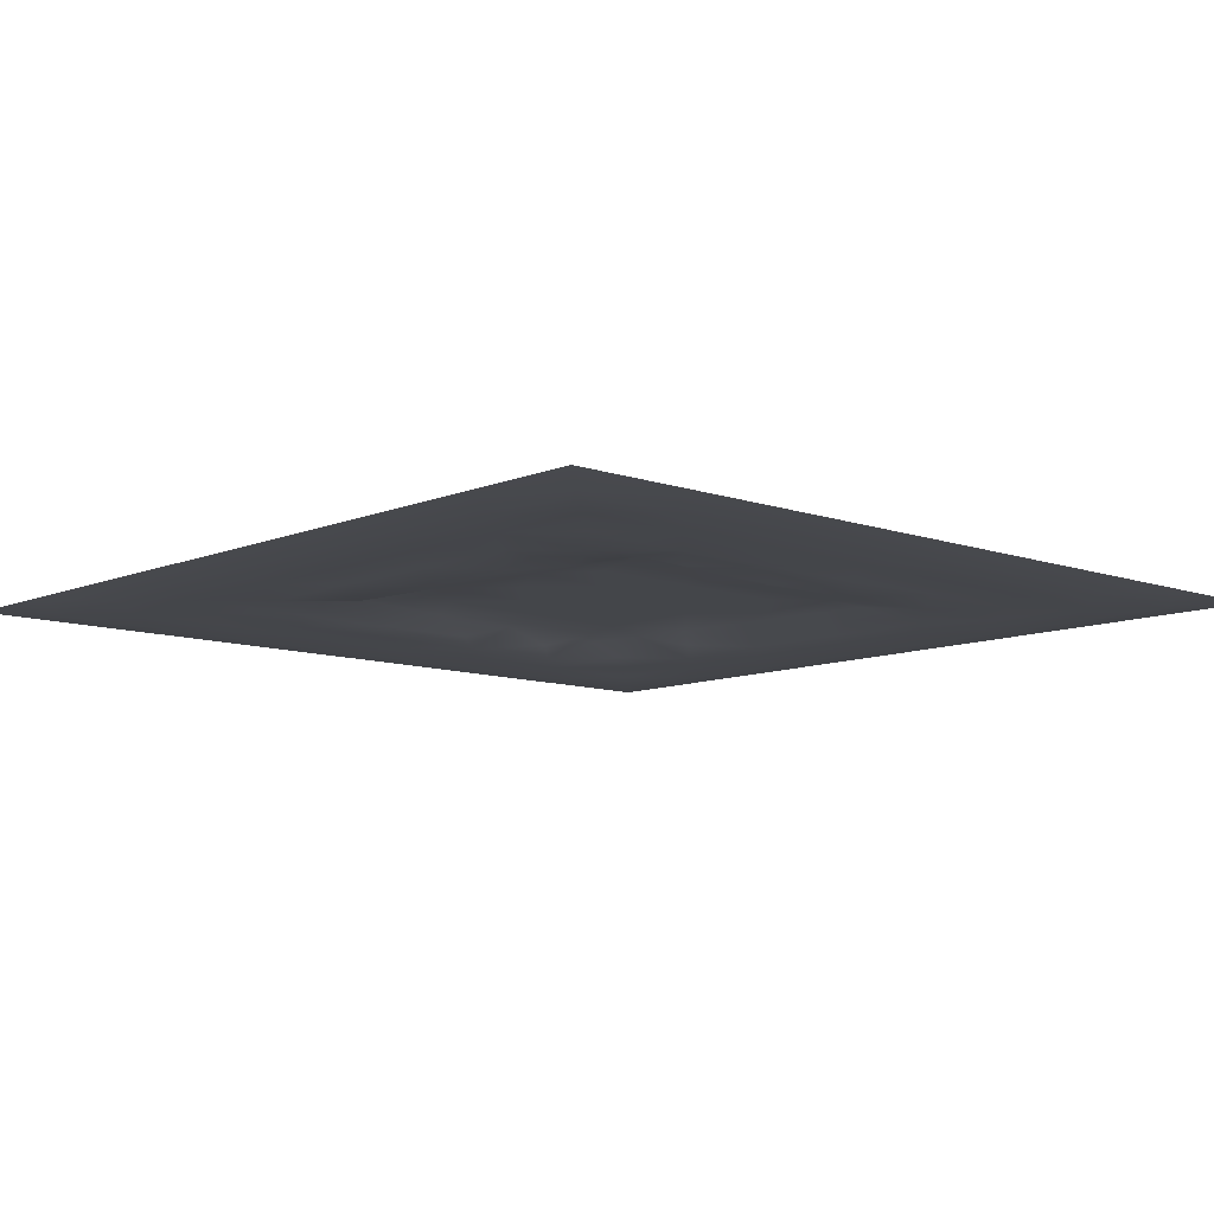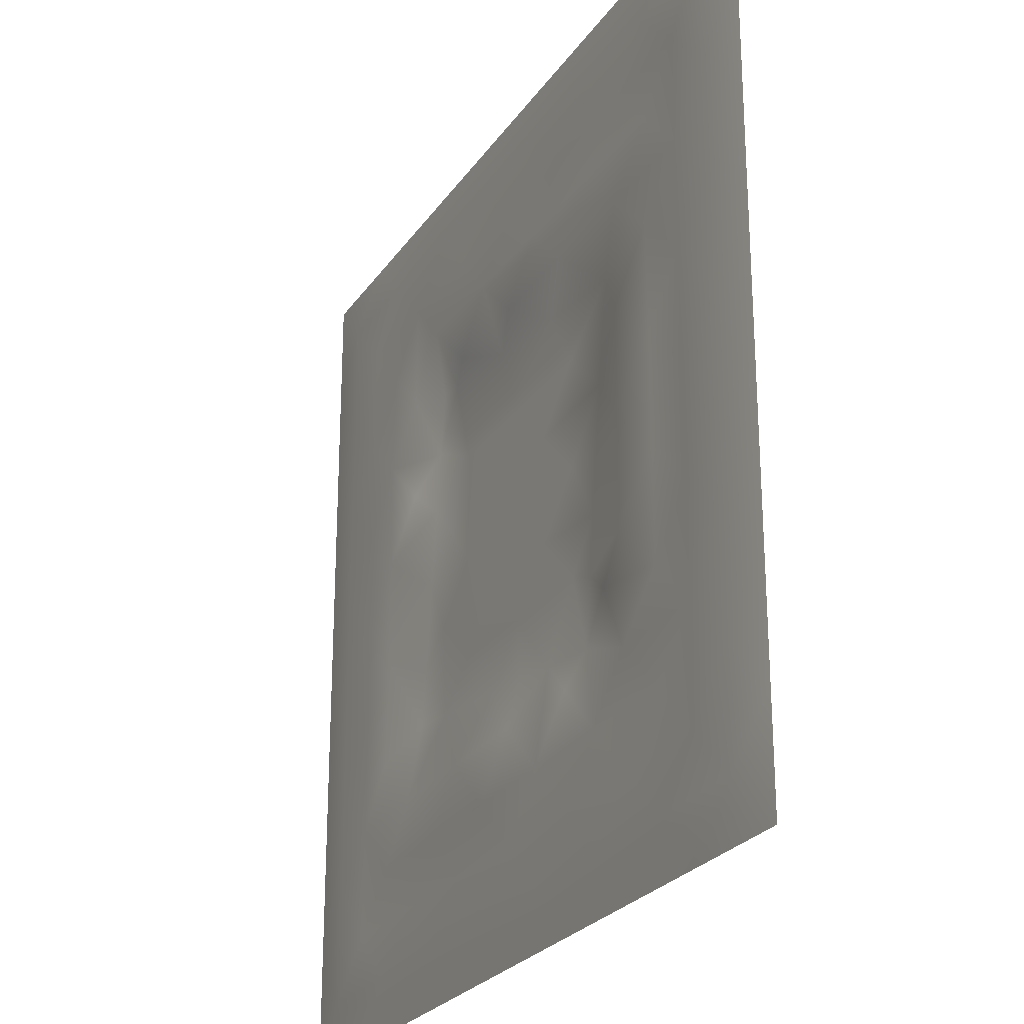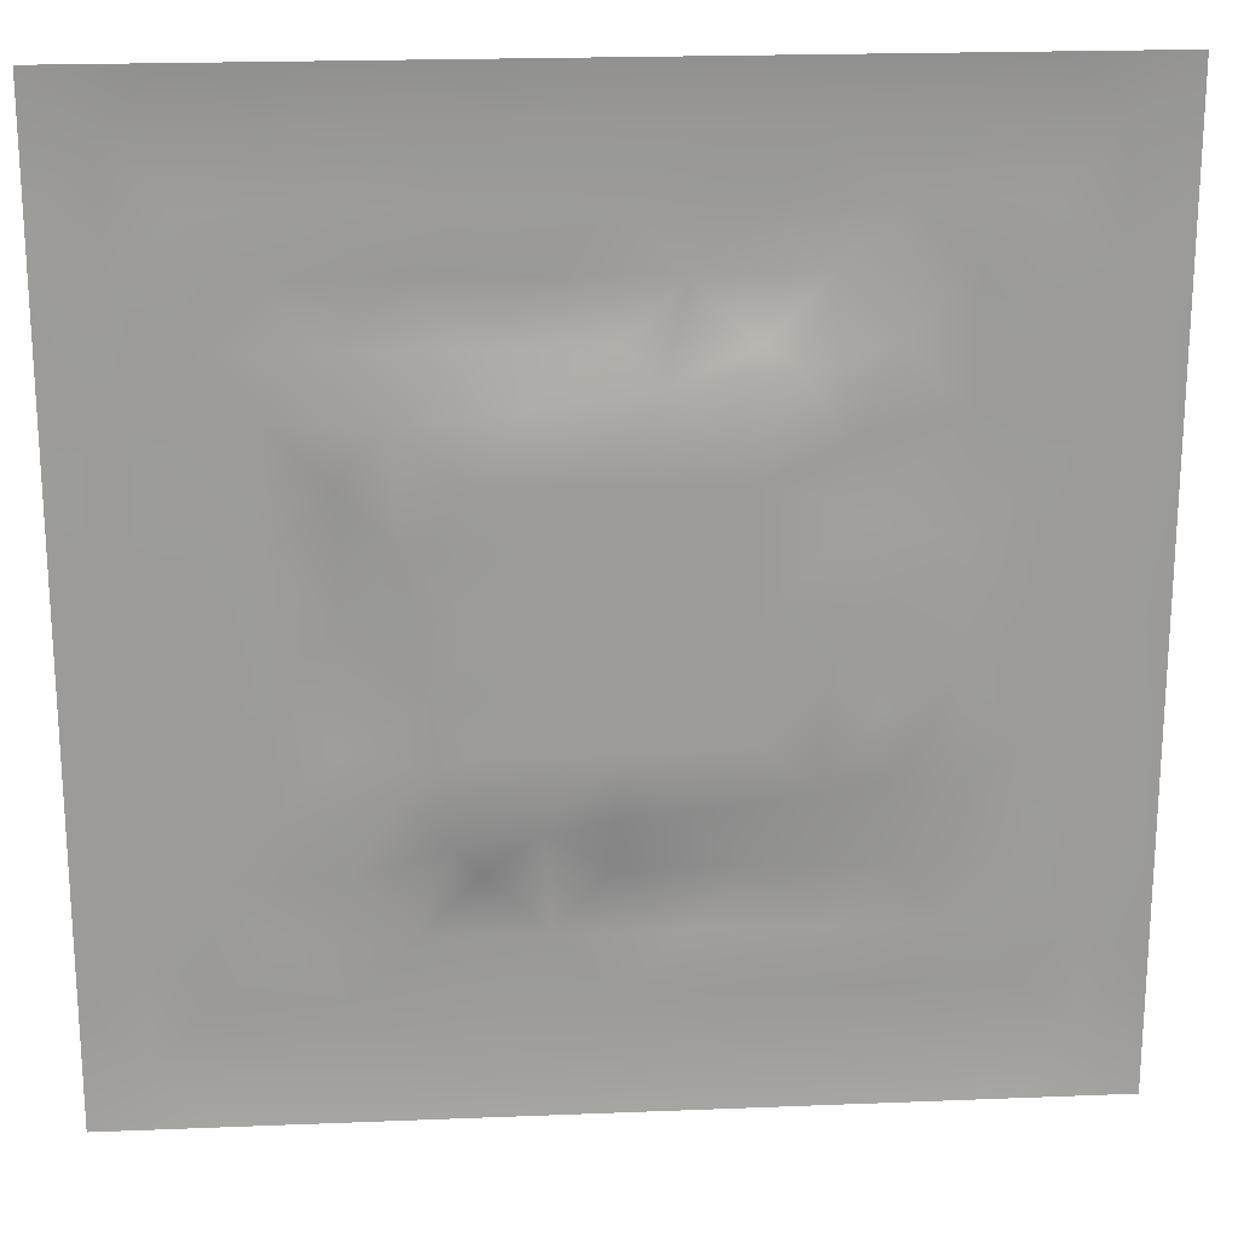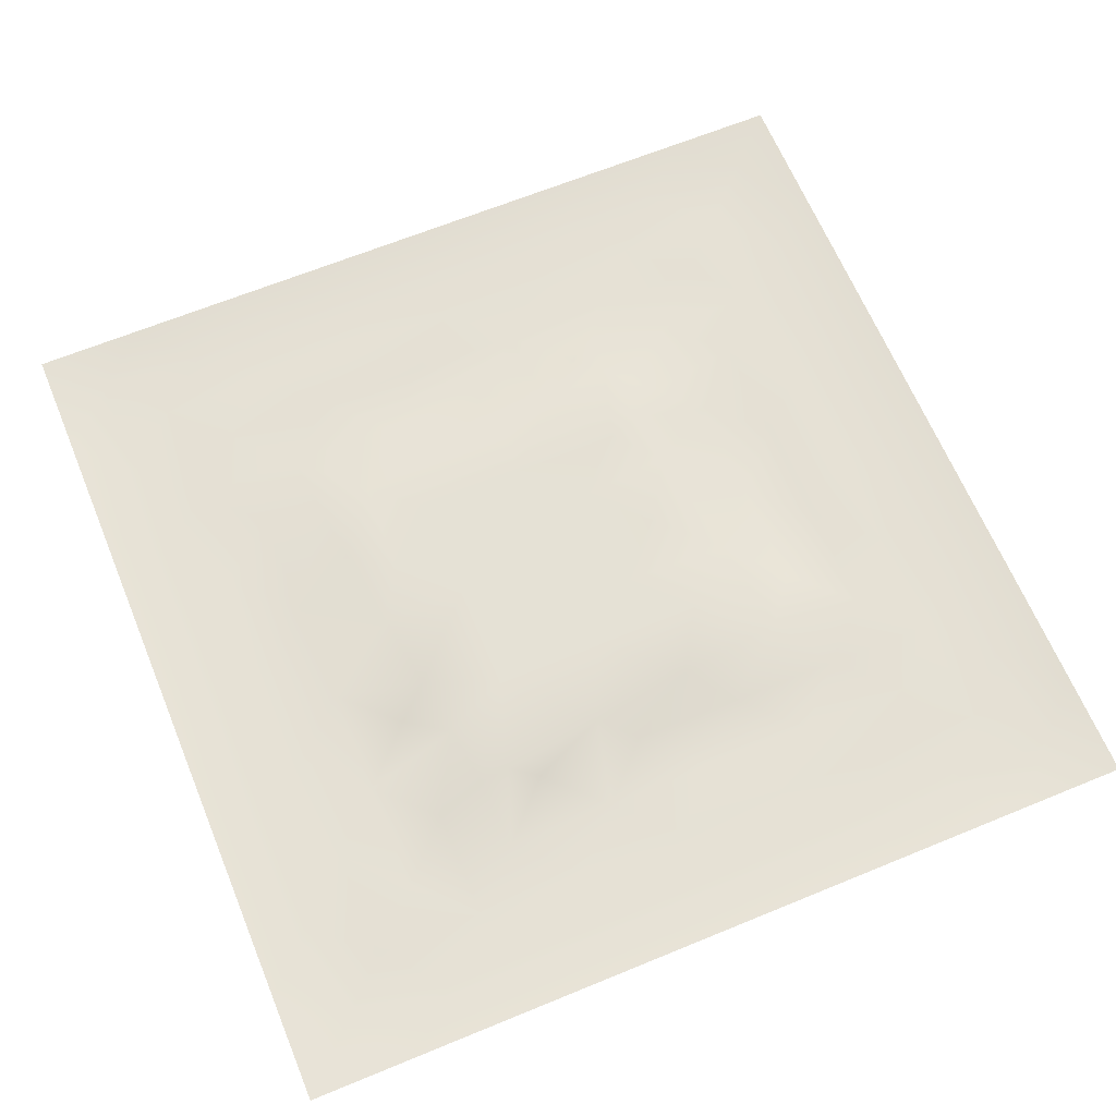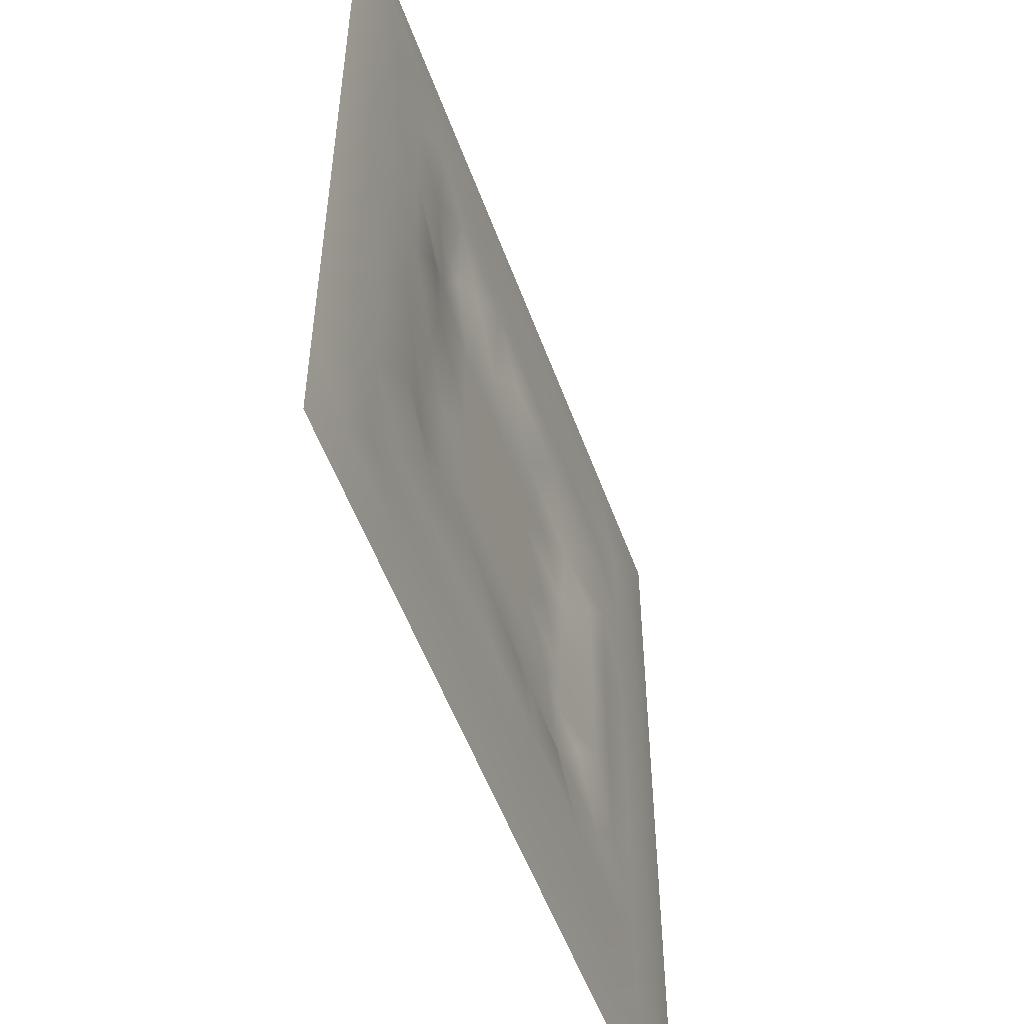
<metadata>
{"format":"obj","ext":"obj","renderer":"f3d","projection":"perspective","resolution":1024,"background":"white","views":[{"elev":-9.7,"azim":-42.6,"up":"+Z"},{"elev":-25.3,"azim":-116.3,"up":"+Y"},{"elev":20.5,"azim":-4.2,"up":"+Y"},{"elev":65.1,"azim":157.5,"up":"+Z"},{"elev":-53.7,"azim":109.8,"up":"+Y"}]}
</metadata>
<code>
v -0 0 -0
v 1 0 -0
v -0 1 0
v 1 1 0
v 0.5 0.5 0.007784
v -0 0.5 0
v 0.5 1 0
v 1 0.5 0
v 0.5 -0 0
v 0.25 0.7499 -0.00463
v 0.7498 0.75 -0.003438
v 0.2502 0.25 -0.004681
v 0.75 0.2502 -0.004686
v 0.75 0 0
v 0.25 0 0
v 1 0.75 0
v 1 0.25 0
v 0.25 1 0
v 0.75 1 0
v 0 0.25 0
v 0 0.75 -0
v 0.4996 0.2508 -0.006039
v 0.2506 0.5 -0.006305
v 0.5002 0.7492 -0.00355
v 0.3378 0.3614 0.007936
v 0.8749 0.375 -0.002978
v 0.6249 0.1252 -0.002997
v 0.6253 0.3747 0.007784
v 0.8751 0.125 -0.003551
v 0.375 0.1251 -0.002712
v 0.1249 0.1249 -0.003387
v 0.3748 0.3747 0.007784
v 0.8749 0.625 -0.002685
v 0.6252 0.6255 0.007784
v 0.875 0.875 -0.003291
v 0.3751 0.8748 -0.002802
v 0.3746 0.6253 0.007784
v 0.125 0.8751 -0.003632
v 0.1251 0.625 -0.003364
v 0.625 0.8748 -0.002871
v 0.1252 0.375 -0.00328
v 0.25 0.1249 -0.003087
v 0.8749 0.75 -0.002988
v 0.875 0.25 -0.003009
v 0.2501 0.875 -0.003077
v 0.75 0.875 -0.002935
v 0.125 0.25 -0.003303
v 0.125 0.75 -0.003084
v 0.3747 0.2506 -0.002967
v 0.2507 0.6255 -0.005754
v 0.7495 0.6252 -0.002219
v 0.8749 0.5 -0.002973
v 0.6253 0.7493 -0.001186
v 0.3749 0.7493 -0.004915
v 0 0.375 0
v 0.5001 0.8747 -0.002805
v 0.4999 0.6253 0.007785
v 0.2505 0.3747 -0.006076
v 0.1253 0.5 -0.003585
v 0.3746 0.5 0.007785
v 0.6251 0.2506 -0.006207
v 0.4999 0.1253 -0.003087
v 0.5 0.3747 0.007785
v 0 0.625 0
v 0 0.875 0
v 0 0.125 0
v 0.625 1 0
v 0.875 1 0
v 0.125 1 0
v 0.375 1 0
v 1 0.375 0
v 1 0.125 0
v 1 0.875 0
v 1 0.625 0
v 0.375 0 0
v 0.125 0 0
v 0.875 0 0
v 0.625 0 0
v 0.75 0.125 -0.003181
v 0.6252 0.5001 0.007785
v 0.311 0.5667 0.007929
v 0.06247 0.3125 -0.004717
v 0.188 0.4374 -0.002659
v 0.1877 0.3124 -0.002516
v 0.06255 0.4375 -0.004736
v 0.6875 0.9375 -0.004703
v 0.6875 0.8123 -0.00641
v 0.5625 0.9375 -0.004698
v 0.06245 0.6875 -0.004839
v 0.1876 0.6875 -0.004713
v 0.06254 0.5625 -0.004594
v 0.1875 0.9376 -0.00483
v 0.1875 0.8125 -0.003111
v 0.06239 0.9376 -0.005441
v 0.4373 0.5626 0.007785
v 0.5386 0.714 0.007929
v 0.4376 0.812 -0.004709
v 0.3126 0.8123 -0.005395
v 0.4376 0.9375 -0.00463
v 0.9376 0.8125 -0.004596
v 0.8124 0.8125 -0.00339
v 0.9376 0.9376 -0.005281
v 0.711 0.5913 0.007929
v 0.5626 0.5627 0.007785
v 0.42 0.6985 0.007929
v 0.8122 0.5626 -0.004635
v 0.8123 0.6875 -0.006014
v 0.9375 0.5625 -0.004628
v 0.6574 0.7295 0.007929
v 0.5616 0.3139 0.007929
v 0.4374 0.4374 0.007785
v 0.1875 0.06239 -0.004678
v 0.06239 0.06238 -0.005262
v 0.1875 0.1874 -0.002956
v 0.3125 0.06243 -0.004539
v 0.3126 0.1875 -0.004731
v 0.4375 0.0625 -0.004624
v 0.8125 0.06243 -0.004551
v 0.9376 0.06239 -0.005345
v 0.3293 0.4265 0.007929
v 0.5626 0.4374 0.007785
v 0.3197 0.4999 0.007929
v 0.5624 0.1881 -0.004516
v 0.6874 0.1878 -0.002711
v 0.5625 0.06253 -0.004913
v 0.9376 0.3125 -0.004955
v 0.8124 0.3125 -0.006016
v 0.9376 0.4375 -0.004944
v 0.3126 0.9376 -0.00498
v 0.4311 0.2968 0.007929
v 0.8125 0.1875 -0.003145
v 0.7359 0.4002 0.007929
v 0.6875 0.06249 -0.004842
v 0.6879 0.4374 0.007784
v 0.9376 0.1875 -0.00486
v 0.4373 0.1878 -0.004624
v 0.06242 0.1875 -0.004614
v 0.7229 0.5003 0.007929
v 0.9375 0.6875 -0.004749
v 0.6819 0.3296 0.007929
v 0.0624 0.8125 -0.004812
v 0.8125 0.9376 -0.004618
v 0.188 0.5626 -0.002595
v 0.5626 0.812 -0.005593
v 0.8122 0.4375 -0.004994
v 0.3477 0.2858 0.007942
v 0.2958 0.6823 0.007942
v 0.7442 0.3377 0.007942
v 0.6923 0.7342 0.007942
v 0.7018 0.6615 0.007929
v 0.4964 0.3053 0.007929
v 0.2972 0.3319 0.00058
f 1 113 66
f 31 137 113
f 47 114 12
f 112 31 113
f 138 145 106
f 106 52 33
f 124 13 61
f 84 41 47
f 137 66 113
f 75 115 15
f 12 152 84
f 12 114 116
f 101 35 46
f 76 113 1
f 76 112 113
f 15 112 76
f 115 112 15
f 30 115 117
f 108 33 52
f 75 117 115
f 115 30 42
f 42 116 114
f 51 150 103
f 116 30 136
f 122 23 120
f 49 146 116
f 42 112 115
f 58 84 152
f 146 12 116
f 60 120 111
f 13 44 127
f 84 47 12
f 101 43 35
f 104 80 34
f 130 49 136
f 83 58 23
f 49 116 136
f 117 62 30
f 132 134 140
f 62 123 136
f 77 2 119
f 77 119 118
f 71 128 126
f 142 46 35
f 63 28 121
f 119 29 118
f 148 140 13
f 125 27 62
f 135 72 17
f 136 30 62
f 58 120 23
f 60 122 120
f 127 44 26
f 120 25 32
f 93 48 10
f 147 54 10
f 120 32 111
f 22 130 136
f 130 63 32
f 147 105 54
f 82 47 41
f 45 98 36
f 82 137 47
f 146 152 12
f 26 126 128
f 62 117 125
f 20 137 82
f 38 92 94
f 20 66 137
f 55 20 82
f 69 94 92
f 143 90 39
f 8 108 128
f 141 48 38
f 24 144 97
f 65 141 94
f 114 31 42
f 38 94 141
f 92 18 69
f 97 54 24
f 151 110 63
f 11 107 101
f 29 119 135
f 143 59 83
f 104 34 57
f 43 101 107
f 129 45 36
f 27 124 123
f 85 41 59
f 78 125 9
f 70 129 99
f 83 59 41
f 129 70 18
f 36 99 129
f 93 38 48
f 38 45 92
f 52 128 108
f 65 94 3
f 72 135 119
f 94 69 3
f 39 90 48
f 21 141 65
f 18 92 129
f 6 91 64
f 105 24 54
f 93 45 38
f 89 39 48
f 50 90 143
f 45 129 92
f 9 125 117
f 64 89 21
f 55 82 85
f 6 85 91
f 59 91 85
f 41 85 82
f 6 55 85
f 23 143 83
f 59 39 91
f 151 130 22
f 143 39 59
f 118 29 79
f 29 44 131
f 32 146 130
f 58 83 84
f 119 2 72
f 44 126 26
f 130 151 63
f 138 103 80
f 10 98 93
f 21 89 141
f 131 44 13
f 148 13 127
f 79 133 118
f 118 133 14
f 81 147 50
f 100 35 43
f 109 96 34
f 48 141 89
f 78 133 125
f 62 27 123
f 37 147 81
f 40 144 87
f 98 10 54
f 25 120 58
f 5 95 111
f 110 151 22
f 57 37 95
f 37 57 105
f 27 125 133
f 121 5 111
f 90 10 48
f 123 22 136
f 17 126 135
f 41 84 83
f 130 146 49
f 60 111 95
f 28 134 80
f 104 95 5
f 28 140 134
f 24 105 96
f 57 95 104
f 24 96 144
f 132 140 148
f 134 132 138
f 45 93 98
f 110 28 63
f 106 103 138
f 9 117 75
f 26 128 52
f 54 97 98
f 111 32 63
f 123 61 22
f 99 36 56
f 80 104 5
f 135 44 29
f 126 17 71
f 150 109 34
f 87 109 149
f 13 124 131
f 103 150 34
f 36 98 97
f 60 81 122
f 53 96 109
f 122 81 23
f 95 37 81
f 60 95 81
f 87 149 11
f 150 149 109
f 14 133 78
f 140 110 61
f 107 106 33
f 44 135 126
f 51 103 106
f 143 23 50
f 81 50 23
f 121 80 5
f 63 121 111
f 121 28 80
f 77 118 14
f 52 106 145
f 103 34 80
f 131 79 29
f 51 107 150
f 25 146 32
f 124 27 79
f 139 33 108
f 107 33 43
f 133 79 27
f 107 11 150
f 139 43 33
f 10 90 147
f 96 105 57
f 140 28 110
f 51 106 107
f 50 147 90
f 97 56 36
f 86 46 142
f 112 42 31
f 40 46 86
f 74 139 108
f 100 43 139
f 137 31 47
f 114 47 31
f 88 40 86
f 16 100 139
f 102 35 100
f 68 142 102
f 88 99 56
f 142 35 102
f 144 96 53
f 46 11 101
f 19 86 142
f 88 56 40
f 144 40 56
f 53 109 87
f 87 11 46
f 87 46 40
f 110 22 61
f 57 34 96
f 144 56 97
f 61 13 140
f 64 91 89
f 145 127 26
f 67 88 86
f 7 99 88
f 7 70 99
f 67 7 88
f 19 67 86
f 68 19 142
f 73 102 100
f 4 68 102
f 73 4 102
f 16 73 100
f 74 16 139
f 8 74 108
f 39 89 91
f 53 87 144
f 116 42 30
f 134 138 80
f 61 123 124
f 145 26 52
f 79 131 124
f 128 71 8
f 149 150 11
f 37 105 147
f 145 138 132
f 58 152 25
f 152 146 25
f 132 148 145
f 127 145 148

</code>
